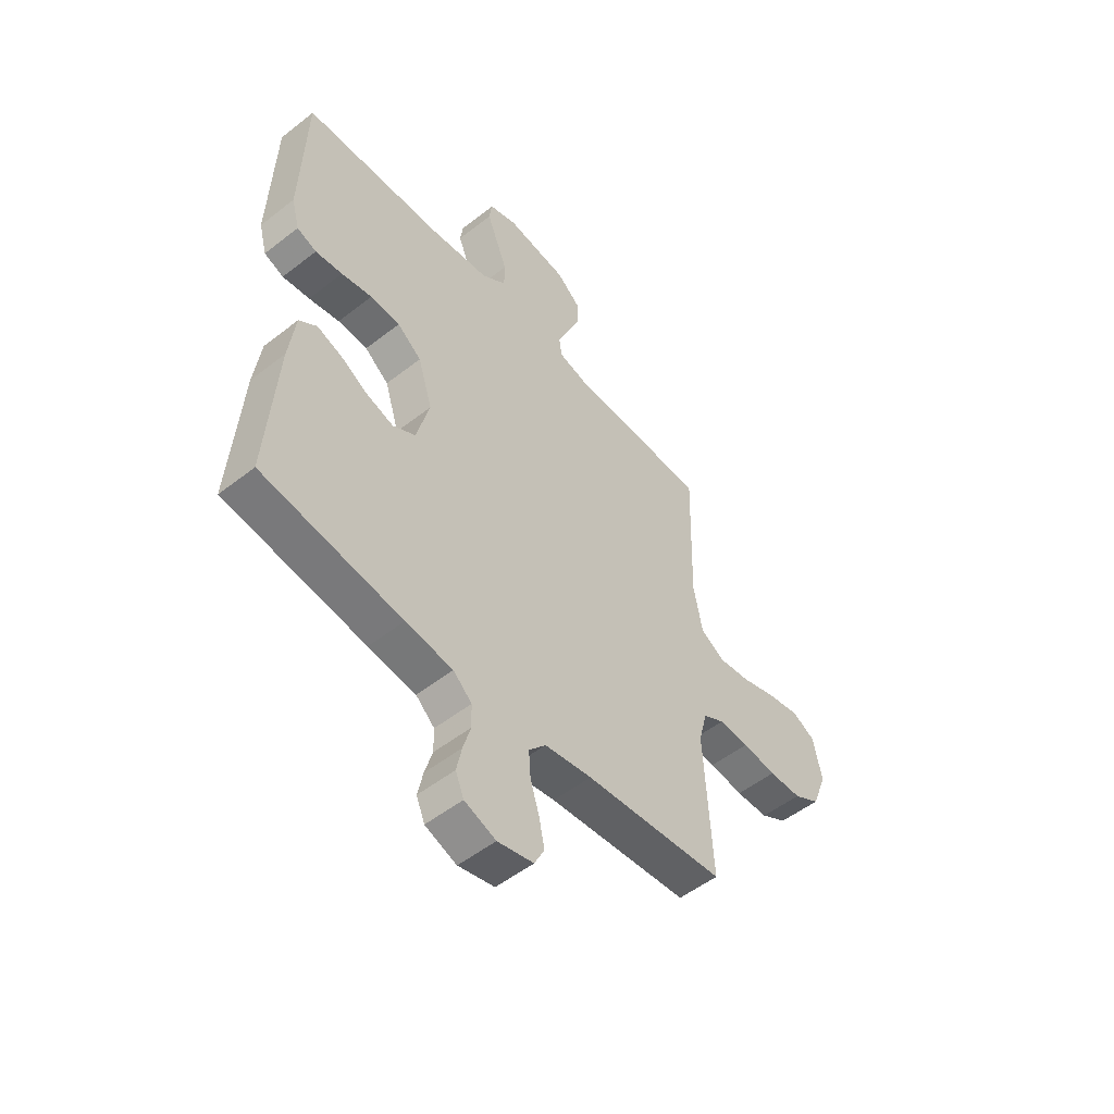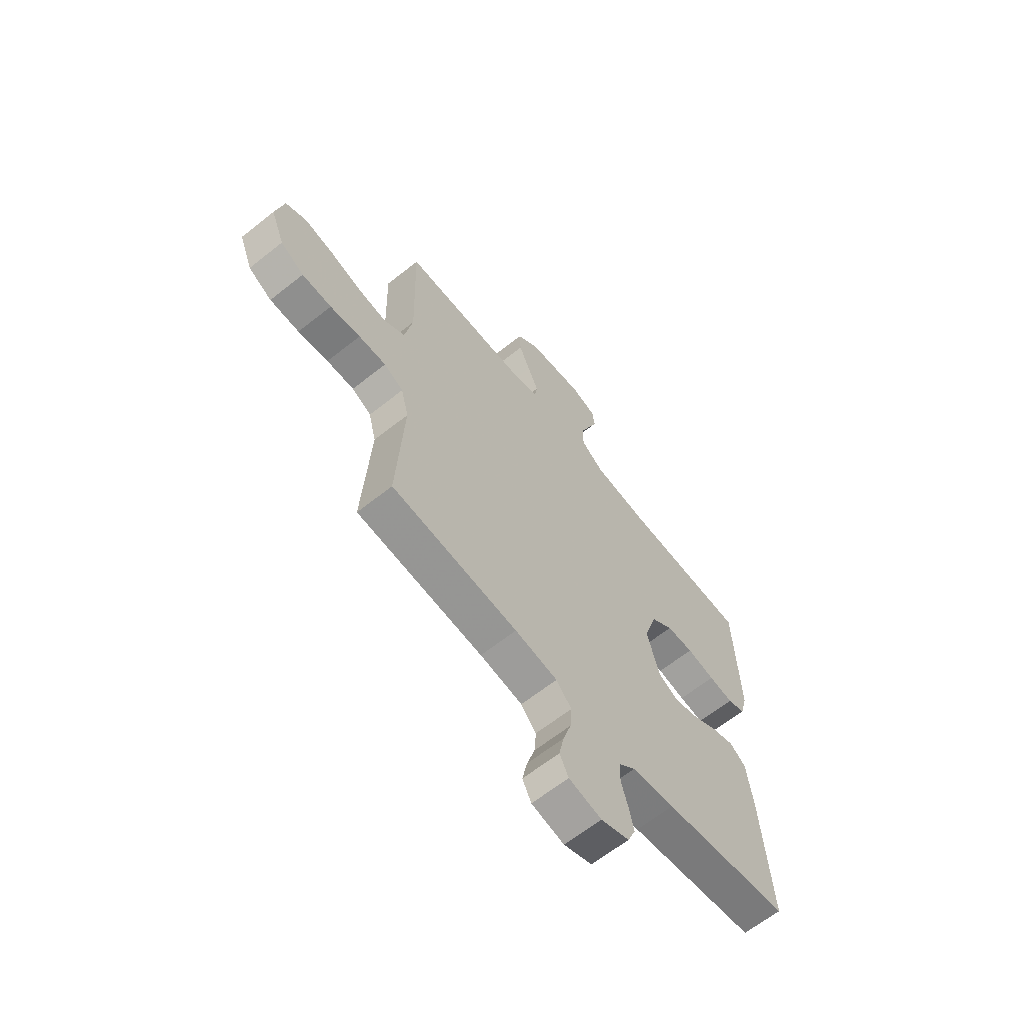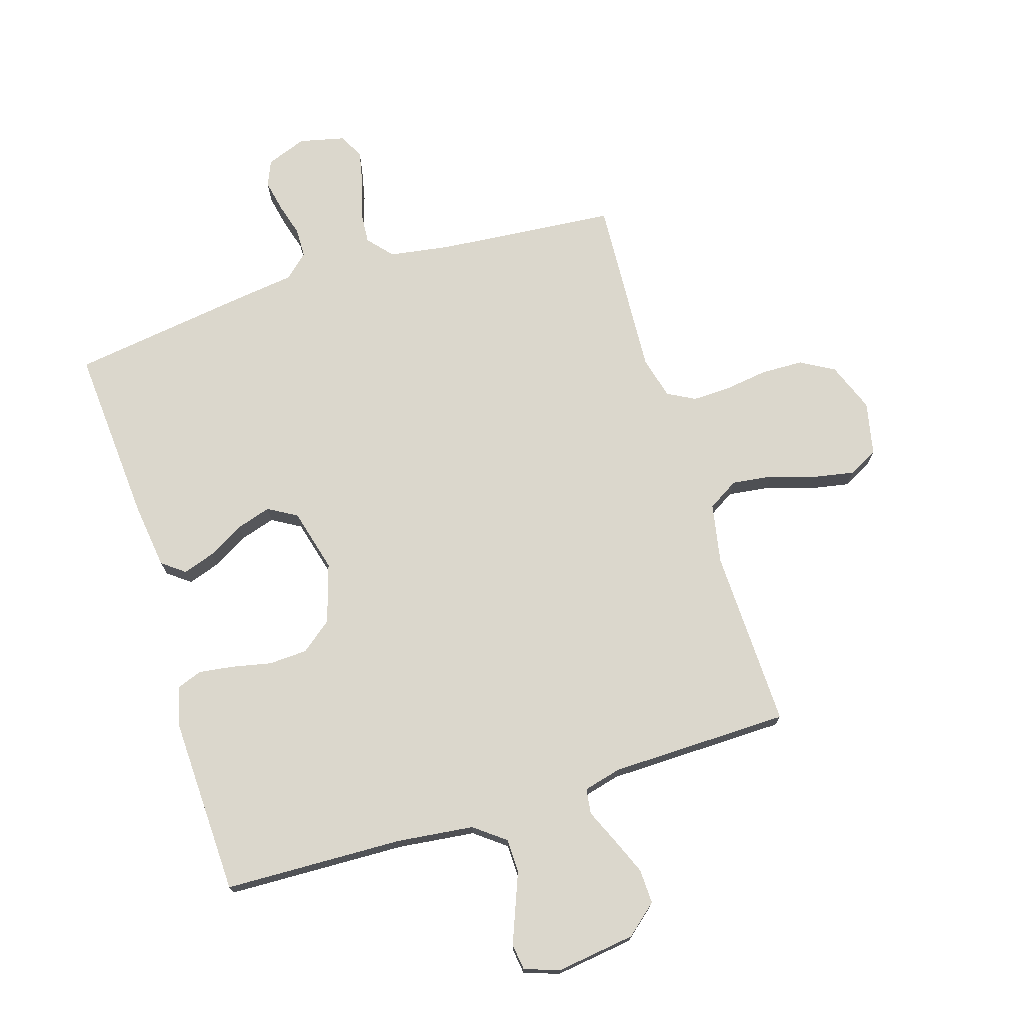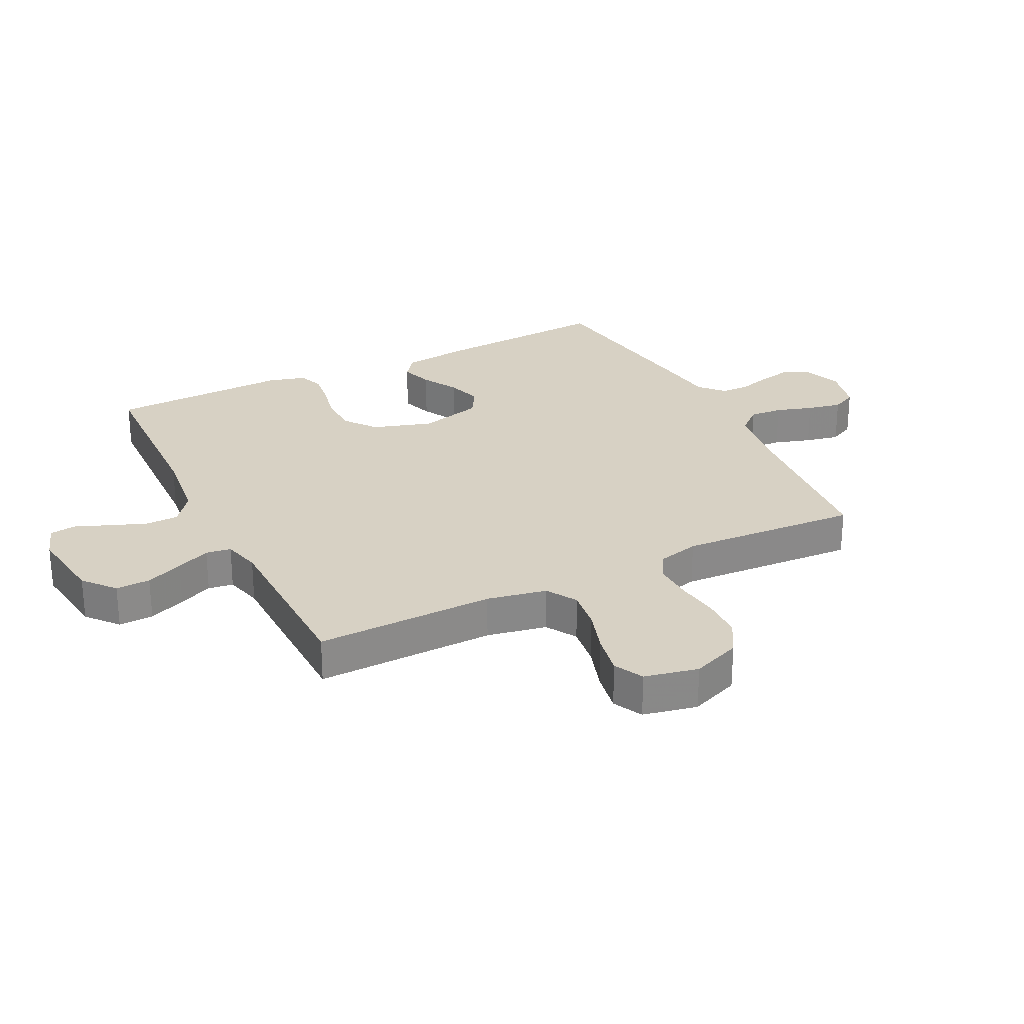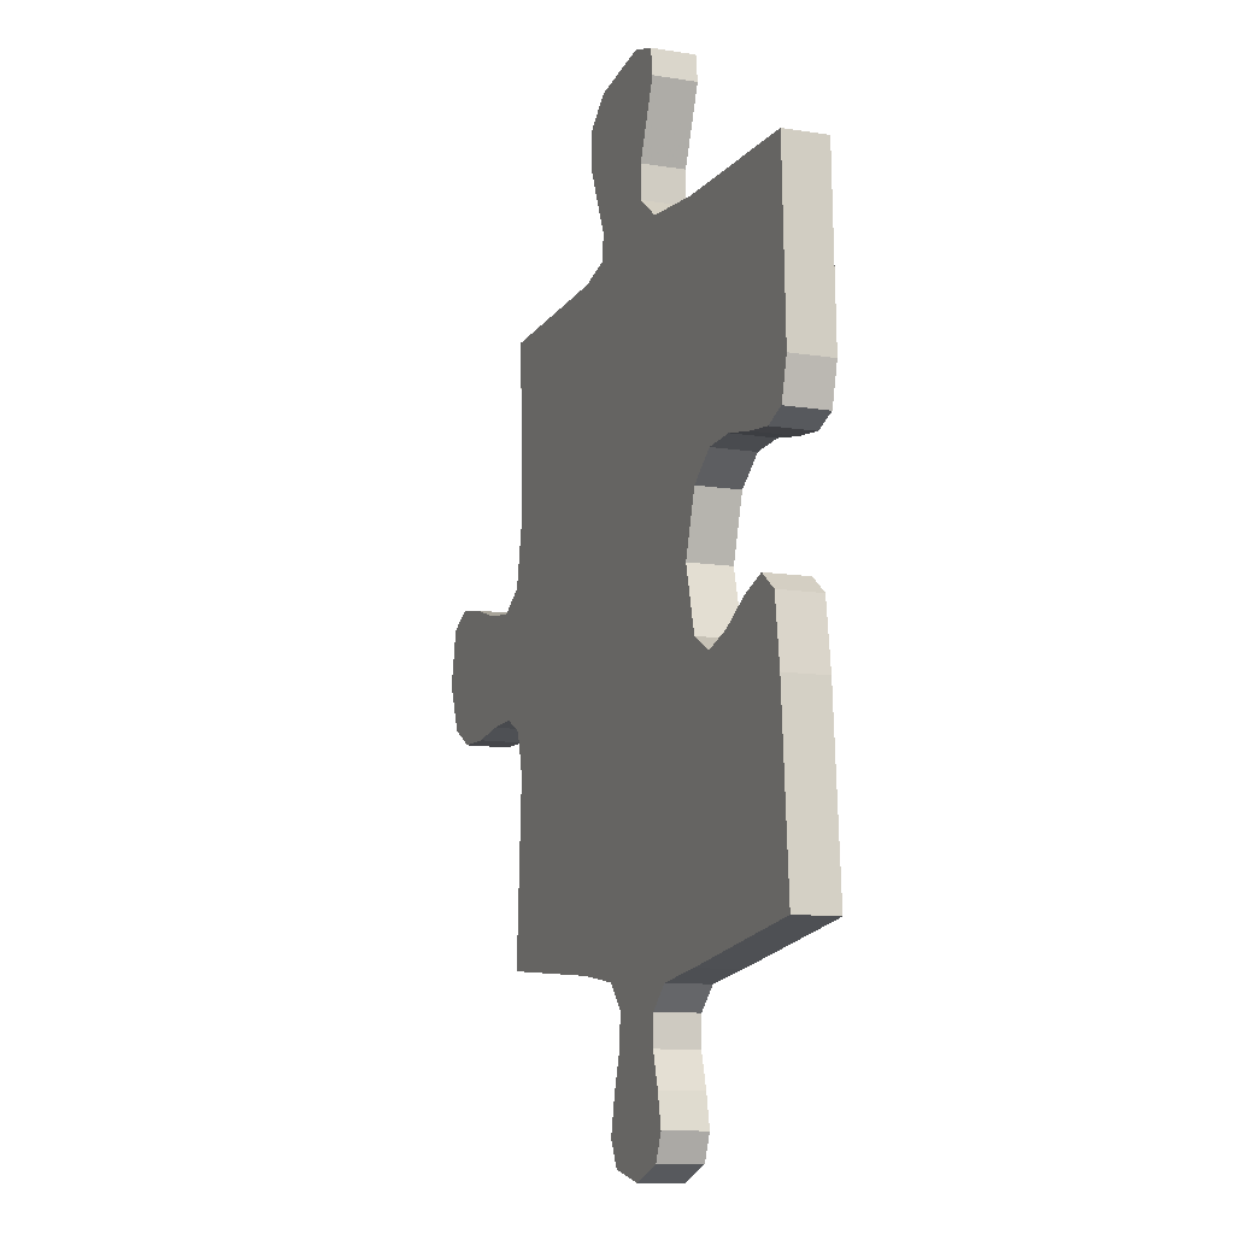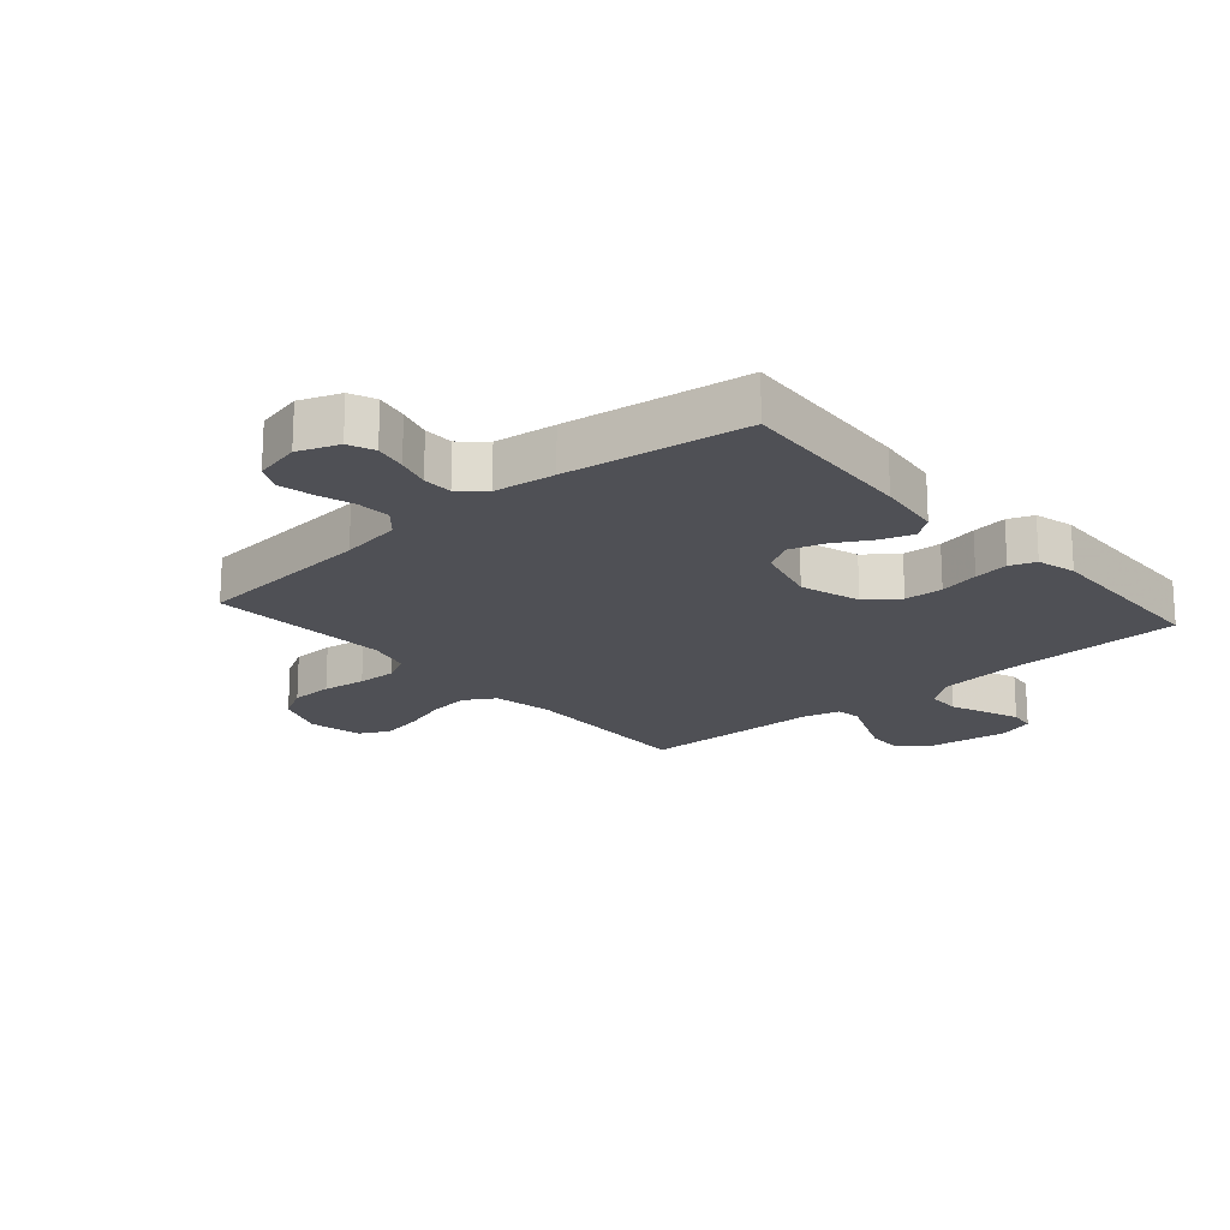
<metadata>
{"format":"obj","ext":"obj","renderer":"f3d","projection":"perspective","resolution":1024,"background":"white","views":[{"elev":-52.3,"azim":-49.9,"up":"+Z"},{"elev":-64.1,"azim":128.7,"up":"+Z"},{"elev":73.3,"azim":-17.3,"up":"+Y"},{"elev":27.1,"azim":63.6,"up":"+Y"},{"elev":-11.4,"azim":-111.2,"up":"+Z"},{"elev":-19.3,"azim":-139.0,"up":"+Y"}]}
</metadata>
<code>
v -0.5 0.07 -0.5
v -0.479 0.07 -0.2
v -0.465 0.07 -0.093
v -0.427 0.07 -0.064
v -0.374 0.07 -0.082
v -0.314 0.07 -0.116
v -0.256 0.07 -0.134
v -0.208 0.07 -0.106
v -0.18 0.07 0
v -0.211 0.07 0.099
v -0.263 0.07 0.139
v -0.327 0.07 0.142
v -0.393 0.07 0.128
v -0.451 0.07 0.12
v -0.493 0.07 0.136
v -0.51 0.07 0.2
v -0.5 0.07 0.5
v -0.2 0.07 0.51
v -0.072 0.07 0.525
v -0.02 0.07 0.565
v -0.019 0.07 0.621
v -0.043 0.07 0.682
v -0.065 0.07 0.738
v -0.059 0.07 0.782
v 0 0.07 0.802
v 0.132 0.07 0.784
v 0.184 0.07 0.74
v 0.182 0.07 0.682
v 0.156 0.07 0.62
v 0.131 0.07 0.563
v 0.137 0.07 0.521
v 0.2 0.07 0.505
v 0.5 0.07 0.5
v 0.492 0.07 0.2
v 0.511 0.07 0.1
v 0.562 0.07 0.069
v 0.63 0.07 0.078
v 0.705 0.07 0.102
v 0.774 0.07 0.115
v 0.823 0.07 0.09
v 0.842 0.07 0
v 0.81 0.07 -0.082
v 0.754 0.07 -0.114
v 0.684 0.07 -0.116
v 0.612 0.07 -0.106
v 0.547 0.07 -0.104
v 0.501 0.07 -0.129
v 0.483 0.07 -0.2
v 0.5 0.07 -0.5
v 0.2 0.07 -0.527
v 0.099 0.07 -0.543
v 0.063 0.07 -0.584
v 0.067 0.07 -0.639
v 0.086 0.07 -0.7
v 0.098 0.07 -0.757
v 0.077 0.07 -0.799
v 0 0.07 -0.817
v -0.067 0.07 -0.792
v -0.085 0.07 -0.749
v -0.074 0.07 -0.696
v -0.058 0.07 -0.641
v -0.059 0.07 -0.592
v -0.099 0.07 -0.556
v -0.2 0.07 -0.543
v -0.5 0 -0.5
v -0.479 0 -0.2
v -0.465 0 -0.093
v -0.427 0 -0.064
v -0.374 0 -0.082
v -0.314 0 -0.116
v -0.256 0 -0.134
v -0.208 0 -0.106
v -0.18 0 0
v -0.211 0 0.099
v -0.263 0 0.139
v -0.327 0 0.142
v -0.393 0 0.128
v -0.451 0 0.12
v -0.493 0 0.136
v -0.51 0 0.2
v -0.5 0 0.5
v -0.2 0 0.51
v -0.072 0 0.525
v -0.02 0 0.565
v -0.019 0 0.621
v -0.043 0 0.682
v -0.065 0 0.738
v -0.059 0 0.782
v 0 0 0.802
v 0.132 0 0.784
v 0.184 0 0.74
v 0.182 0 0.682
v 0.156 0 0.62
v 0.131 0 0.563
v 0.137 0 0.521
v 0.2 0 0.505
v 0.5 0 0.5
v 0.492 0 0.2
v 0.511 0 0.1
v 0.562 0 0.069
v 0.63 0 0.078
v 0.705 0 0.102
v 0.774 0 0.115
v 0.823 0 0.09
v 0.842 0 0
v 0.81 0 -0.082
v 0.754 0 -0.114
v 0.684 0 -0.116
v 0.612 0 -0.106
v 0.547 0 -0.104
v 0.501 0 -0.129
v 0.483 0 -0.2
v 0.5 0 -0.5
v 0.2 0 -0.527
v 0.099 0 -0.543
v 0.063 0 -0.584
v 0.067 0 -0.639
v 0.086 0 -0.7
v 0.098 0 -0.757
v 0.077 0 -0.799
v 0 0 -0.817
v -0.067 0 -0.792
v -0.085 0 -0.749
v -0.074 0 -0.696
v -0.058 0 -0.641
v -0.059 0 -0.592
v -0.099 0 -0.556
v -0.2 0 -0.543
f 63 64 1 2
f 62 63 2 3
f 58 59 60 61
f 56 57 58 61
f 56 61 62
f 53 54 55 56
f 52 53 56 62
f 51 52 62 3
f 48 49 50
f 47 48 50 51
f 42 43 44 45
f 42 45 46
f 41 42 46
f 40 41 46
f 37 38 39 40
f 36 37 40 46
f 35 36 46 47
f 32 33 34
f 31 32 34 35
f 27 28 29 30
f 25 26 27 30
f 25 30 31
f 24 25 31
f 21 22 23 24
f 21 24 31
f 20 21 31 35
f 15 16 17 18
f 15 18 19
f 12 13 14 15
f 12 15 19 20
f 3 4 5 6
f 3 6 7
f 51 3 7
f 47 51 7 8
f 35 47 8 9
f 20 35 9 10
f 11 12 20
f 10 11 20
f 66 65 128 127
f 67 66 127 126
f 125 124 123 122
f 125 122 121 120
f 126 125 120
f 120 119 118 117
f 126 120 117 116
f 67 126 116 115
f 114 113 112
f 115 114 112 111
f 109 108 107 106
f 110 109 106
f 110 106 105
f 110 105 104
f 104 103 102 101
f 110 104 101 100
f 111 110 100 99
f 98 97 96
f 99 98 96 95
f 94 93 92 91
f 94 91 90 89
f 95 94 89
f 95 89 88
f 88 87 86 85
f 95 88 85
f 99 95 85 84
f 82 81 80 79
f 83 82 79
f 79 78 77 76
f 84 83 79 76
f 70 69 68 67
f 71 70 67
f 71 67 115
f 72 71 115 111
f 73 72 111 99
f 74 73 99 84
f 84 76 75
f 84 75 74
f 1 65 66 2
f 2 66 67 3
f 3 67 68 4
f 4 68 69 5
f 5 69 70 6
f 6 70 71 7
f 7 71 72 8
f 8 72 73 9
f 9 73 74 10
f 10 74 75 11
f 11 75 76 12
f 12 76 77 13
f 13 77 78 14
f 14 78 79 15
f 15 79 80 16
f 16 80 81 17
f 17 81 82 18
f 18 82 83 19
f 19 83 84 20
f 20 84 85 21
f 21 85 86 22
f 22 86 87 23
f 23 87 88 24
f 24 88 89 25
f 25 89 90 26
f 26 90 91 27
f 27 91 92 28
f 28 92 93 29
f 29 93 94 30
f 30 94 95 31
f 31 95 96 32
f 32 96 97 33
f 33 97 98 34
f 34 98 99 35
f 35 99 100 36
f 36 100 101 37
f 37 101 102 38
f 38 102 103 39
f 39 103 104 40
f 40 104 105 41
f 41 105 106 42
f 42 106 107 43
f 43 107 108 44
f 44 108 109 45
f 45 109 110 46
f 46 110 111 47
f 47 111 112 48
f 48 112 113 49
f 49 113 114 50
f 50 114 115 51
f 51 115 116 52
f 52 116 117 53
f 53 117 118 54
f 54 118 119 55
f 55 119 120 56
f 56 120 121 57
f 57 121 122 58
f 58 122 123 59
f 59 123 124 60
f 60 124 125 61
f 61 125 126 62
f 62 126 127 63
f 63 127 128 64
f 64 128 65 1

</code>
